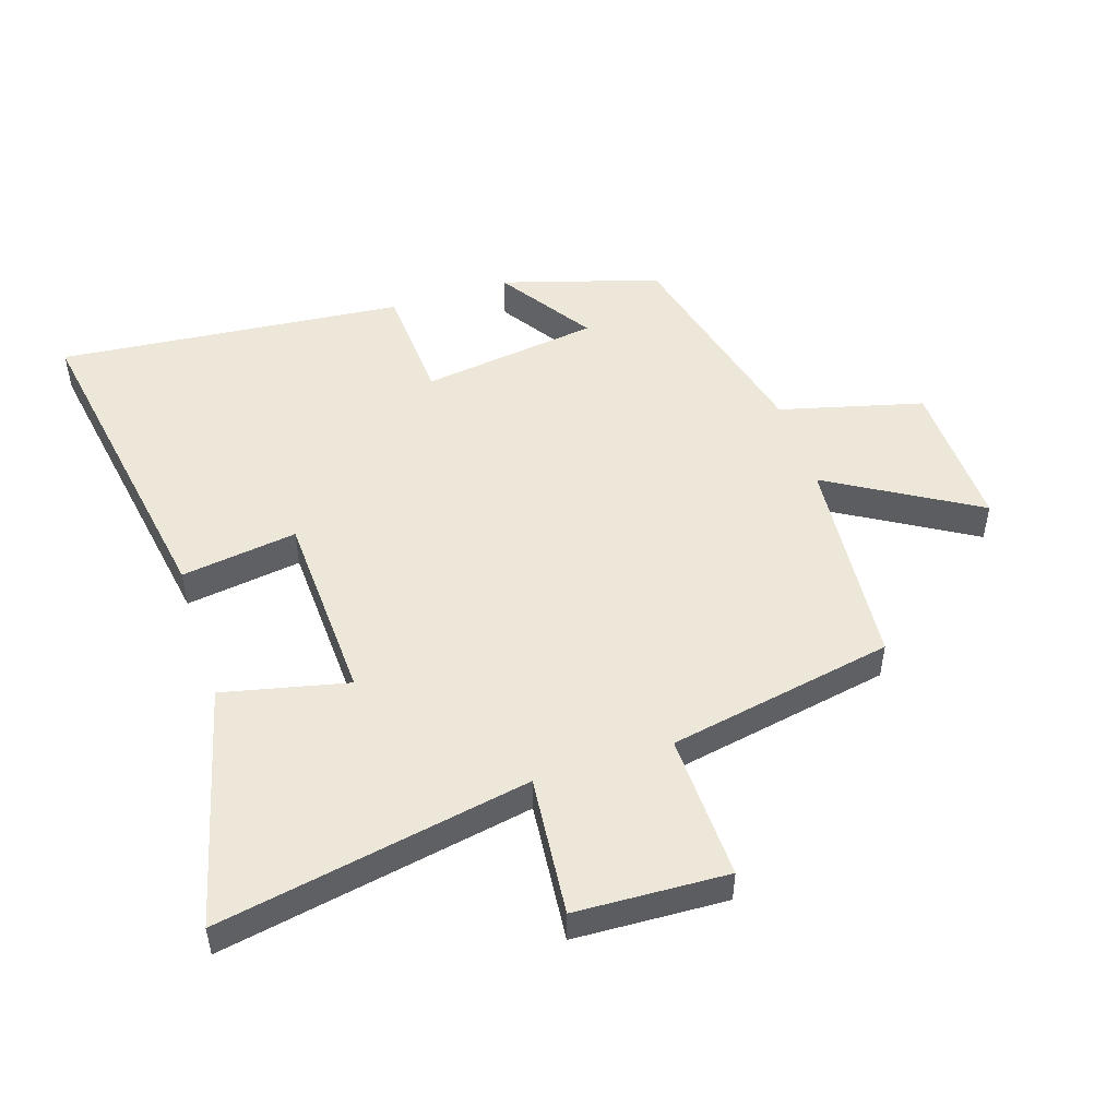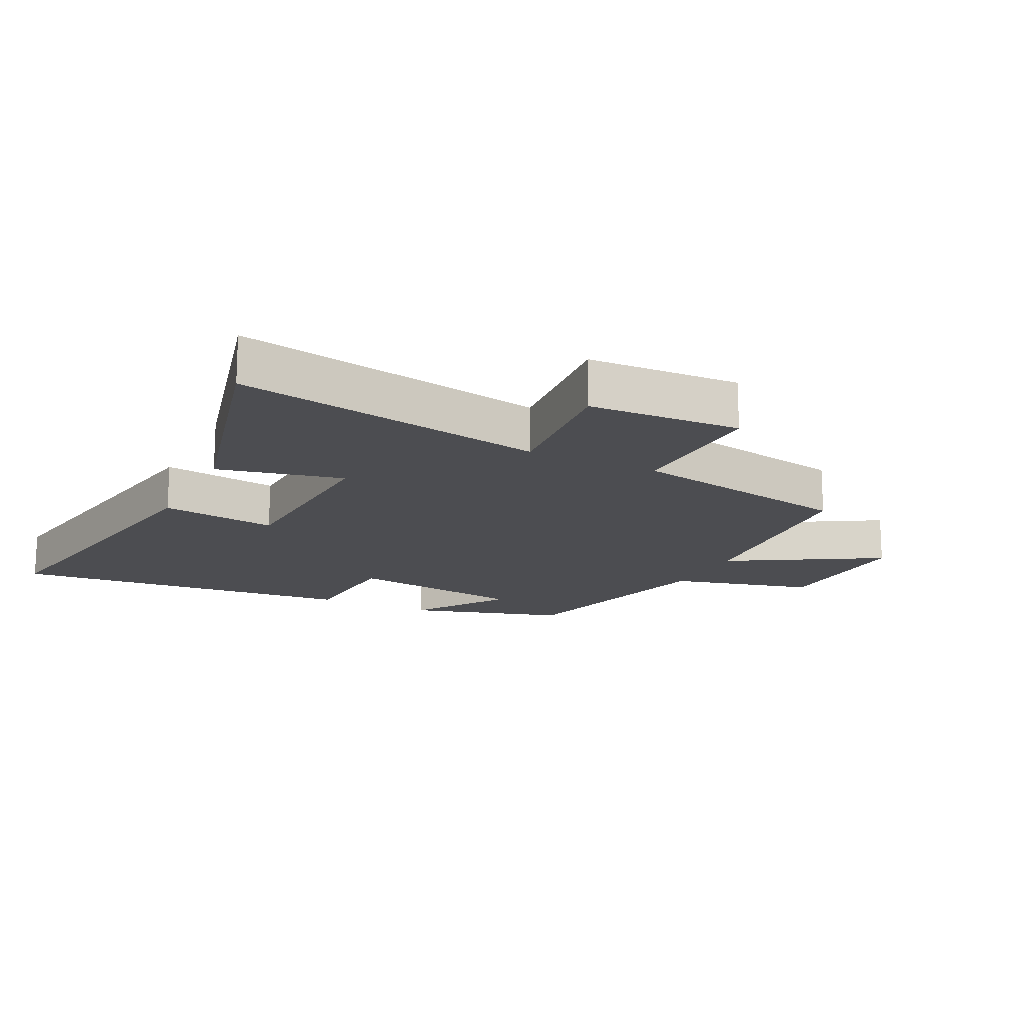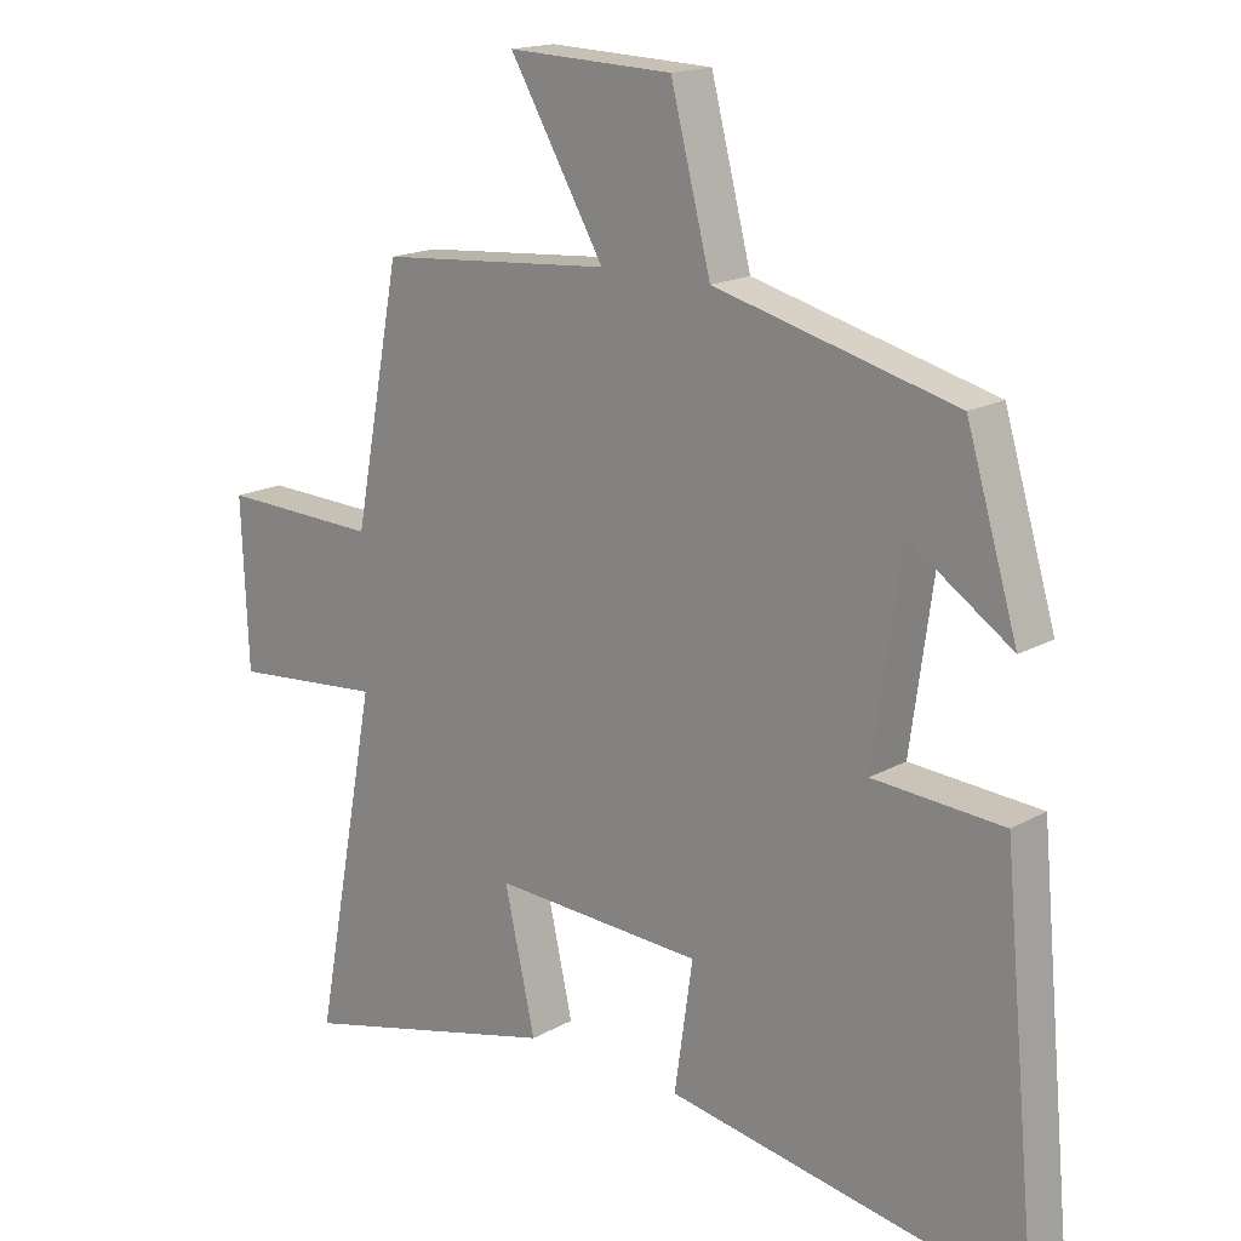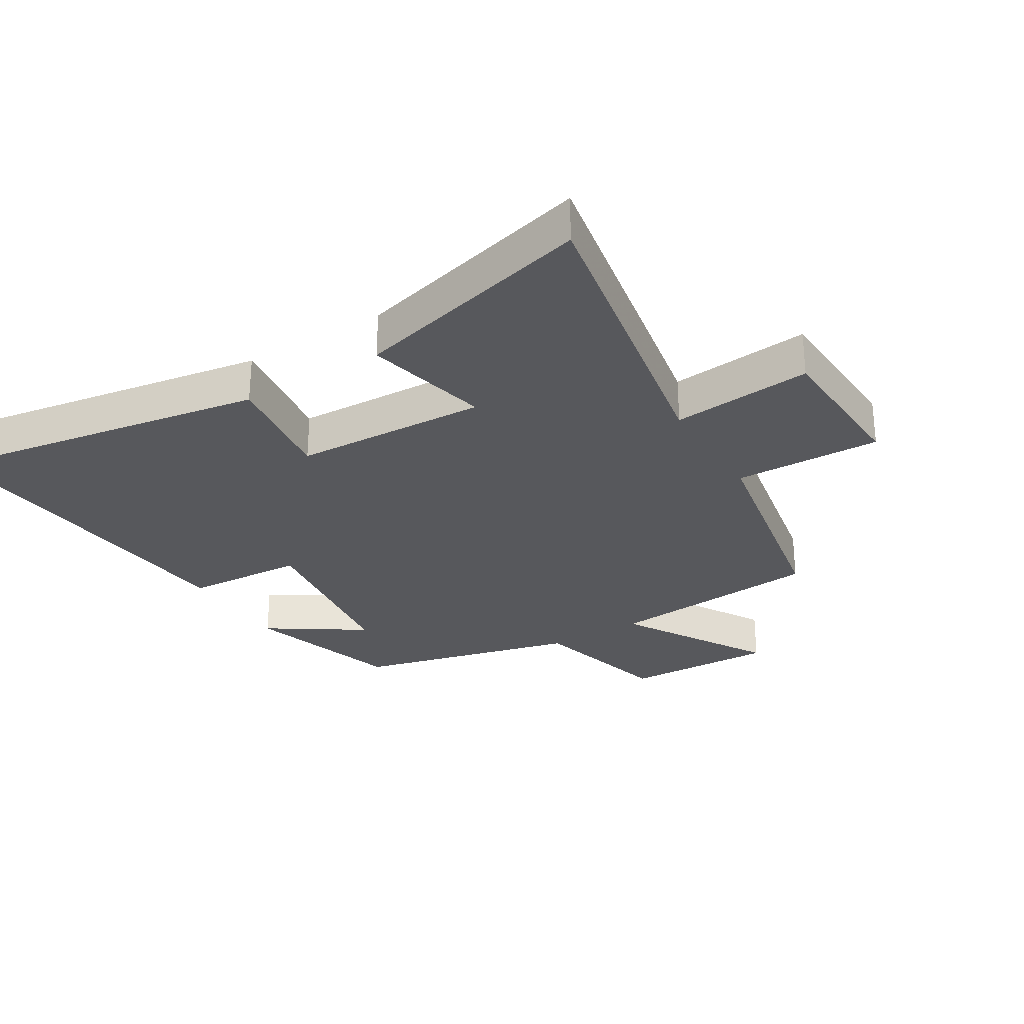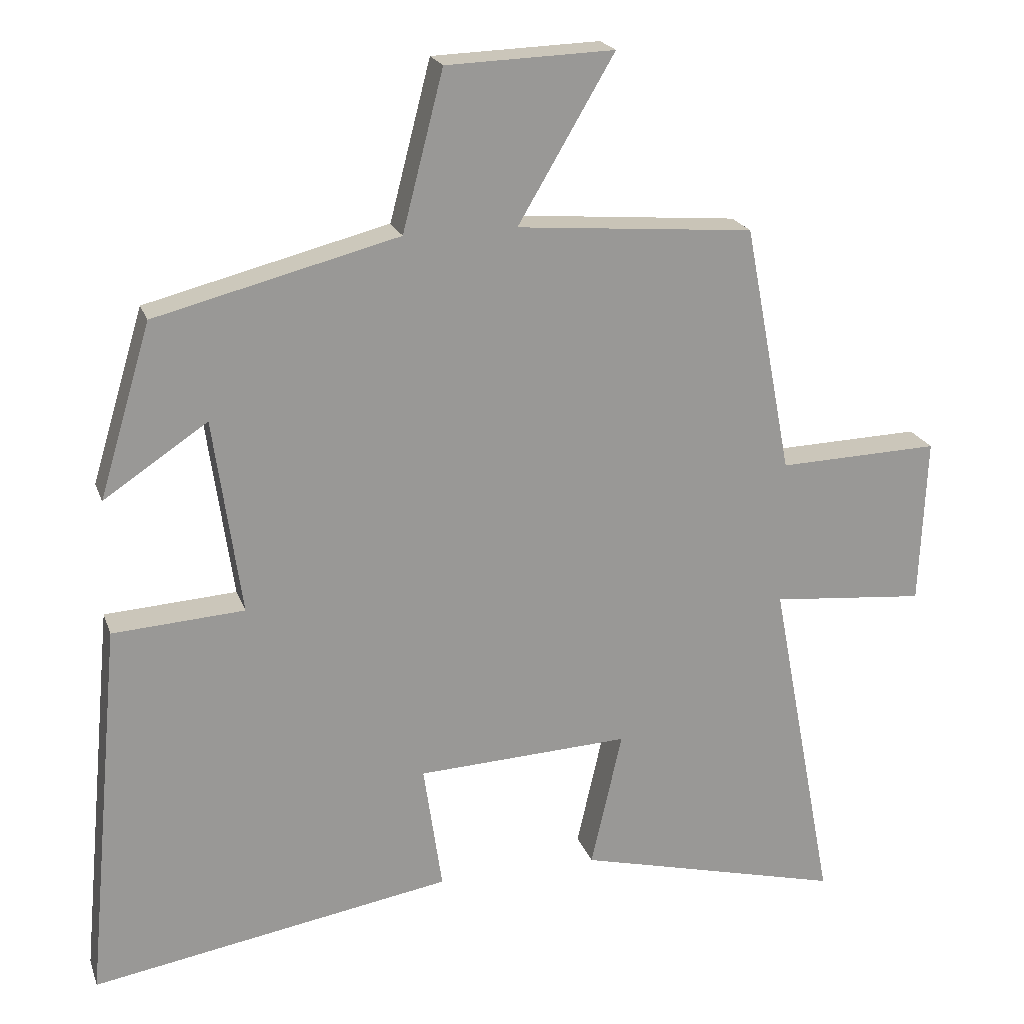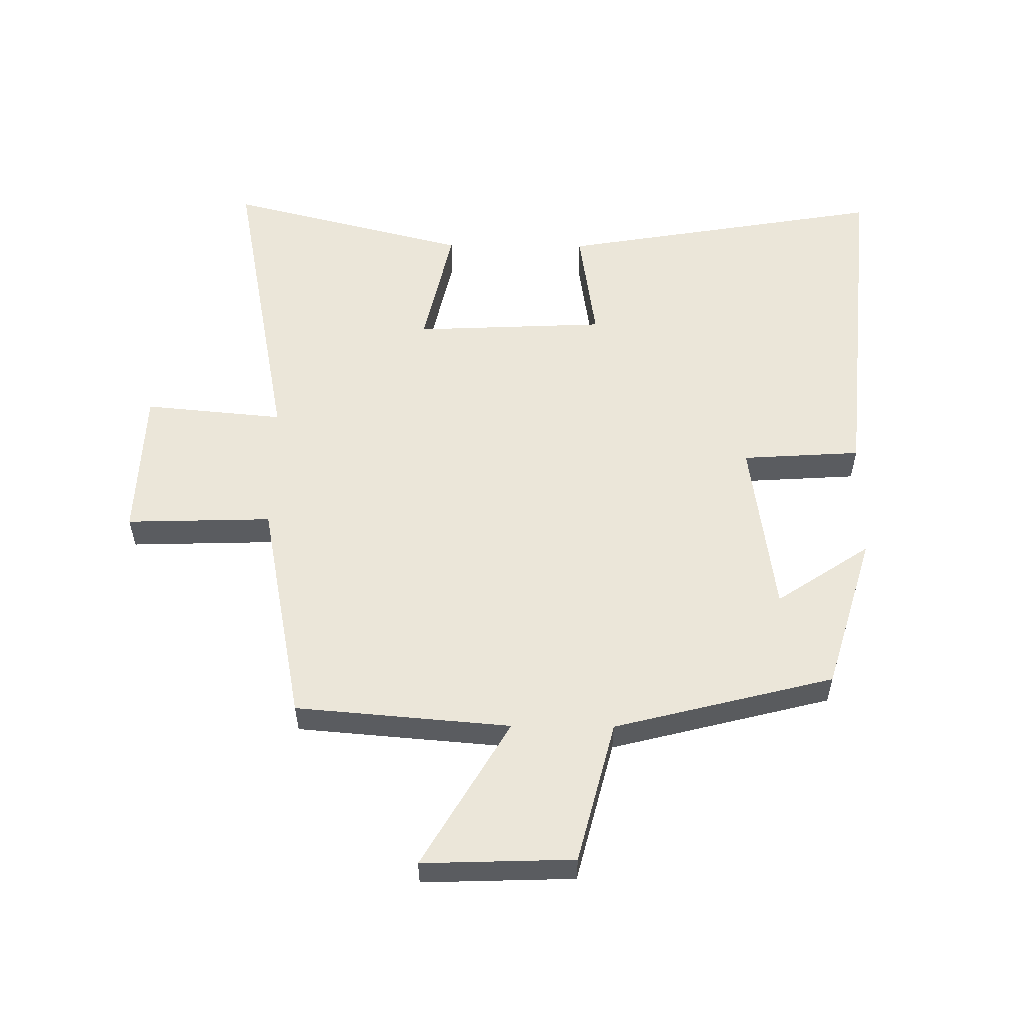
<metadata>
{"format":"obj","ext":"obj","renderer":"f3d","projection":"perspective","resolution":1024,"background":"white","views":[{"elev":50.0,"azim":-107.9,"up":"+Y"},{"elev":-16.2,"azim":-116.3,"up":"+Y"},{"elev":17.1,"azim":41.8,"up":"+Z"},{"elev":-28.6,"azim":-148.4,"up":"+Y"},{"elev":20.9,"azim":163.6,"up":"+Z"},{"elev":55.9,"azim":0.5,"up":"+Y"}]}
</metadata>
<code>
v 0.425 0.07 0.411
v 0.5 0.07 0.161
v 0.35 0.07 0.261
v 0.31 0.07 -0.023
v 0.5 0.07 -0.035
v 0.552 0.07 -0.588
v 0.029 0.07 -0.5
v 0.056 0.07 -0.315
v -0.252 0.07 -0.301
v -0.207 0.07 -0.5
v -0.594 0.07 -0.598
v -0.5 0.07 -0.103
v -0.723 0.07 -0.124
v -0.733 0.07 0.118
v -0.5 0.07 0.111
v -0.431 0.07 0.471
v -0.088 0.07 0.5
v -0.227 0.07 0.736
v 0.015 0.07 0.728
v 0.074 0.07 0.5
v 0.425 0 0.411
v 0.5 0 0.161
v 0.35 0 0.261
v 0.31 0 -0.023
v 0.5 0 -0.035
v 0.552 0 -0.588
v 0.029 0 -0.5
v 0.056 0 -0.315
v -0.252 0 -0.301
v -0.207 0 -0.5
v -0.594 0 -0.598
v -0.5 0 -0.103
v -0.723 0 -0.124
v -0.733 0 0.118
v -0.5 0 0.111
v -0.431 0 0.471
v -0.088 0 0.5
v -0.227 0 0.736
v 0.015 0 0.728
v 0.074 0 0.5
f 17 18 19 20
f 15 16 17 20
f 15 20 1
f 12 13 14 15
f 12 15 1
f 9 10 11 12
f 8 9 12 1
f 4 5 6 7
f 3 4 7 8
f 1 2 3
f 1 3 8
f 40 39 38 37
f 40 37 36 35
f 21 40 35
f 35 34 33 32
f 21 35 32
f 32 31 30 29
f 21 32 29 28
f 27 26 25 24
f 28 27 24 23
f 23 22 21
f 28 23 21
f 1 21 22 2
f 2 22 23 3
f 3 23 24 4
f 4 24 25 5
f 5 25 26 6
f 6 26 27 7
f 7 27 28 8
f 8 28 29 9
f 9 29 30 10
f 10 30 31 11
f 11 31 32 12
f 12 32 33 13
f 13 33 34 14
f 14 34 35 15
f 15 35 36 16
f 16 36 37 17
f 17 37 38 18
f 18 38 39 19
f 19 39 40 20
f 20 40 21 1

</code>
